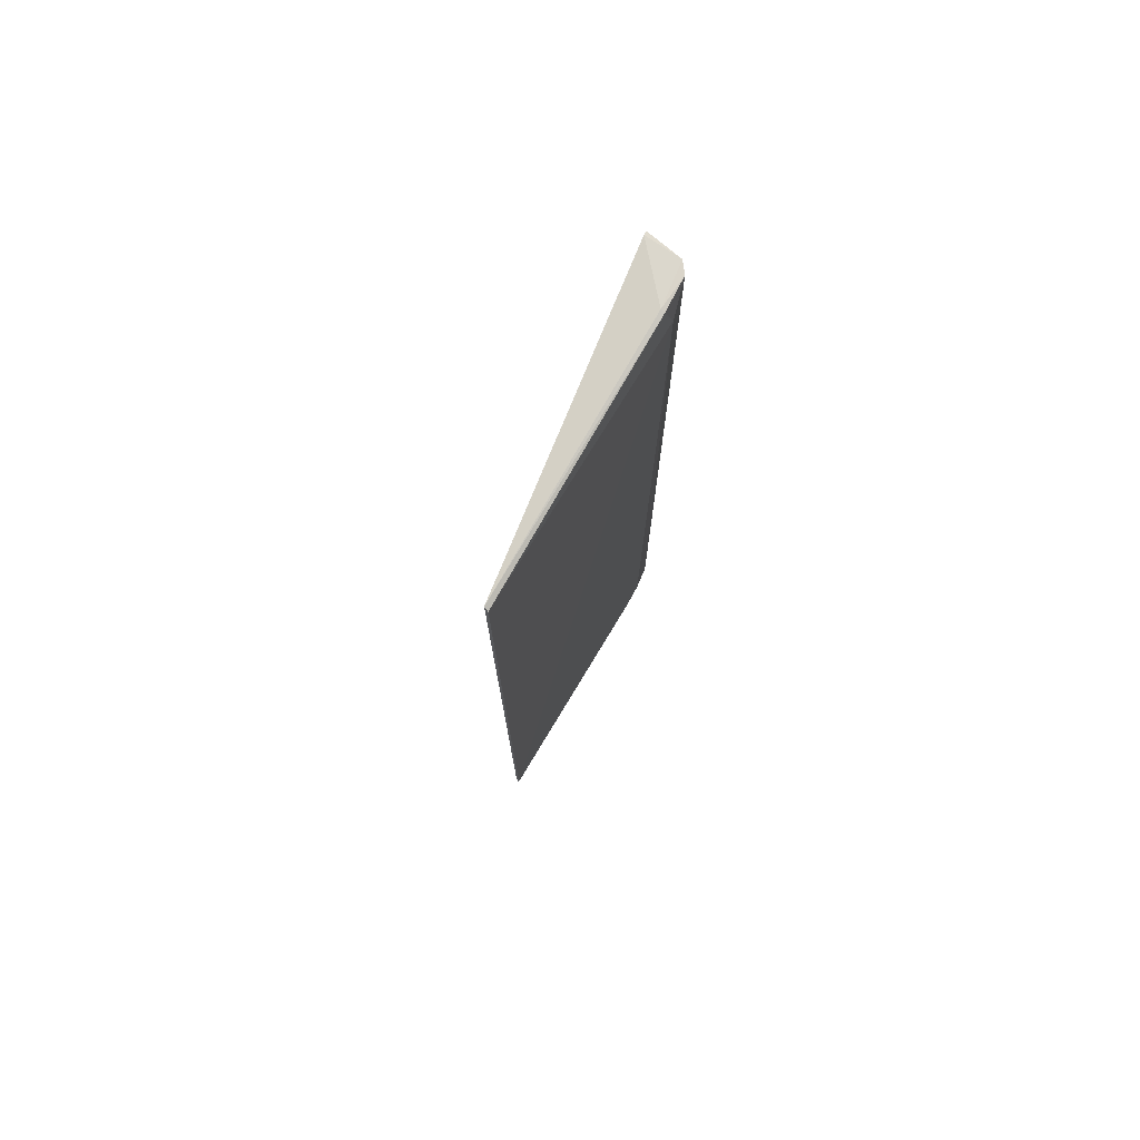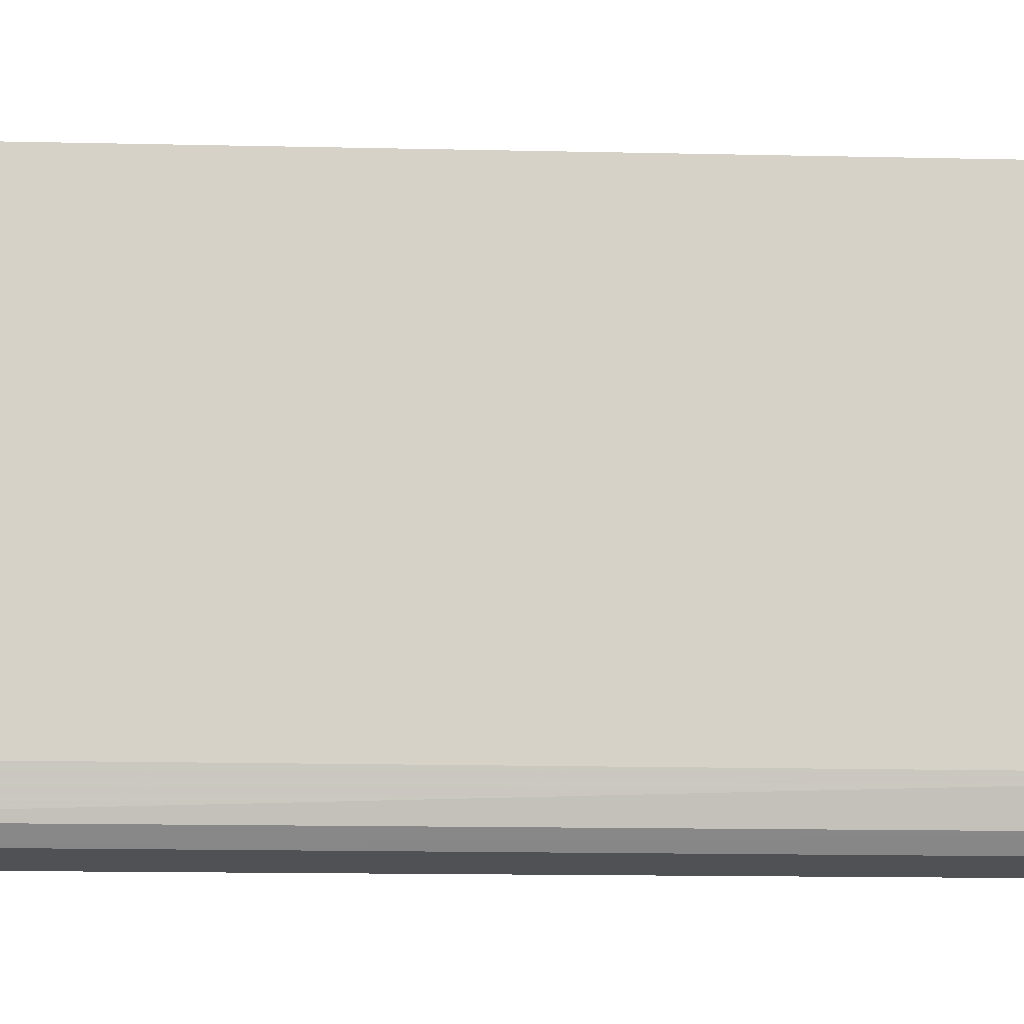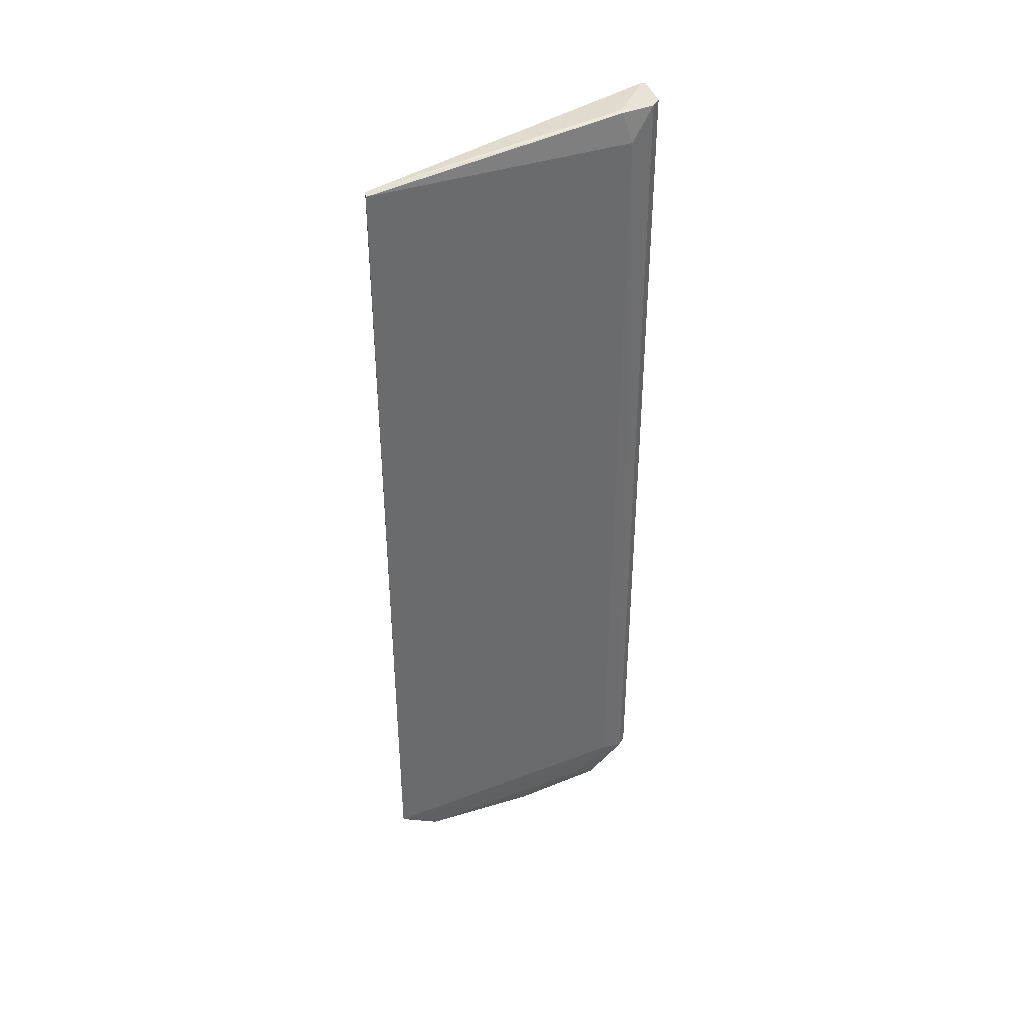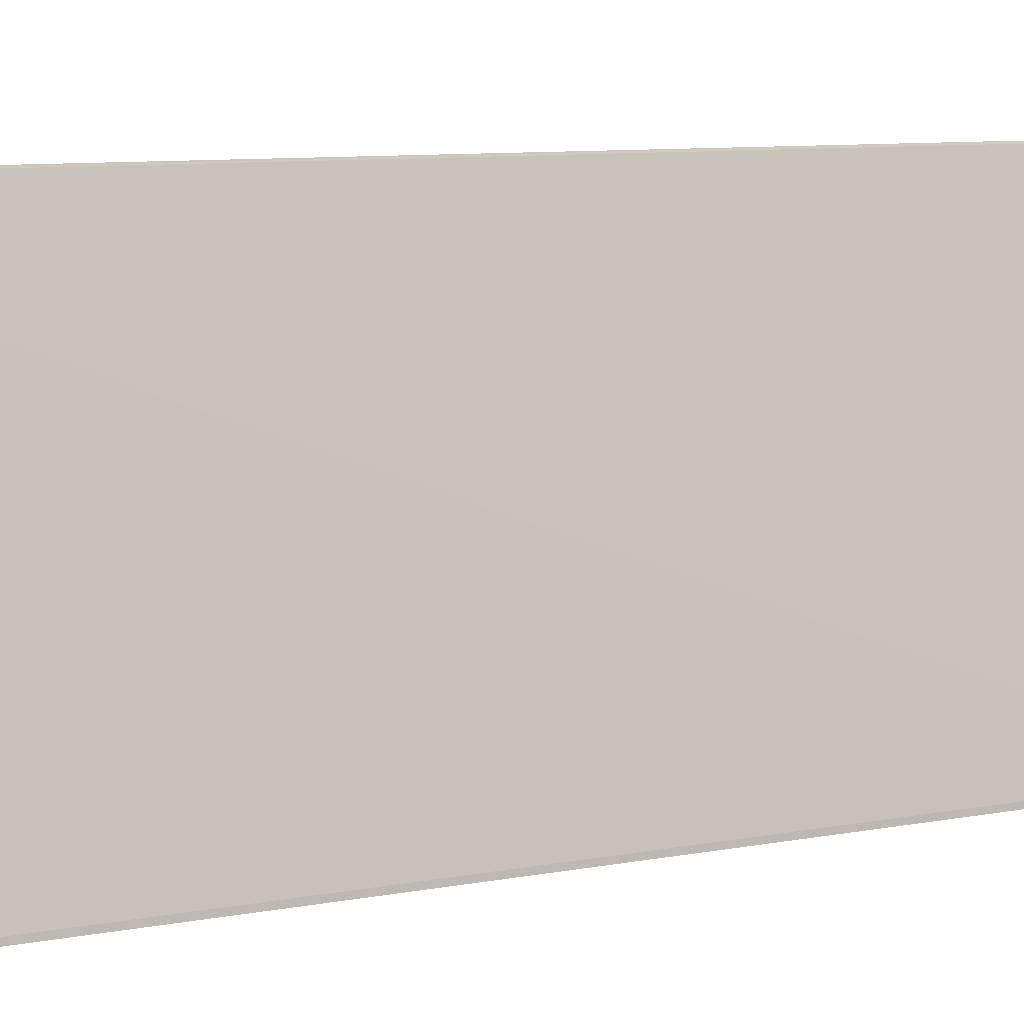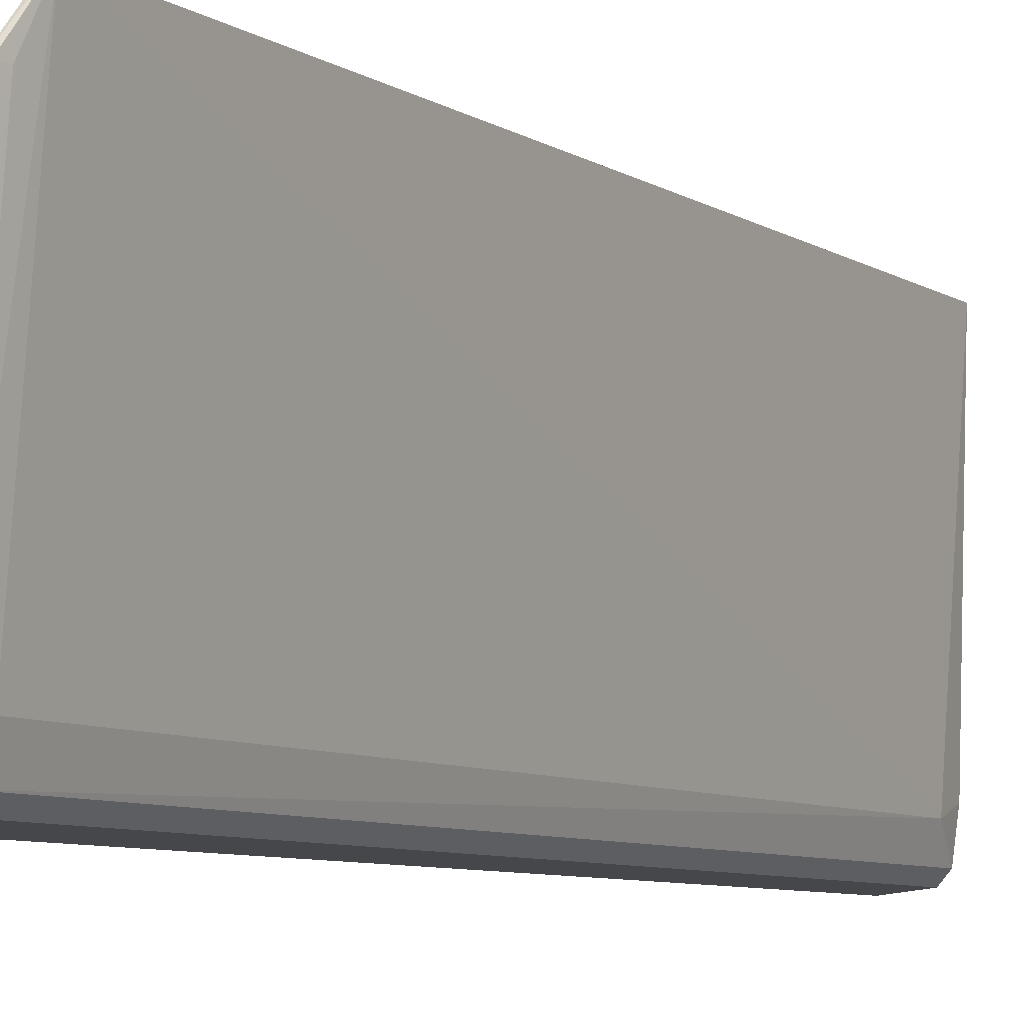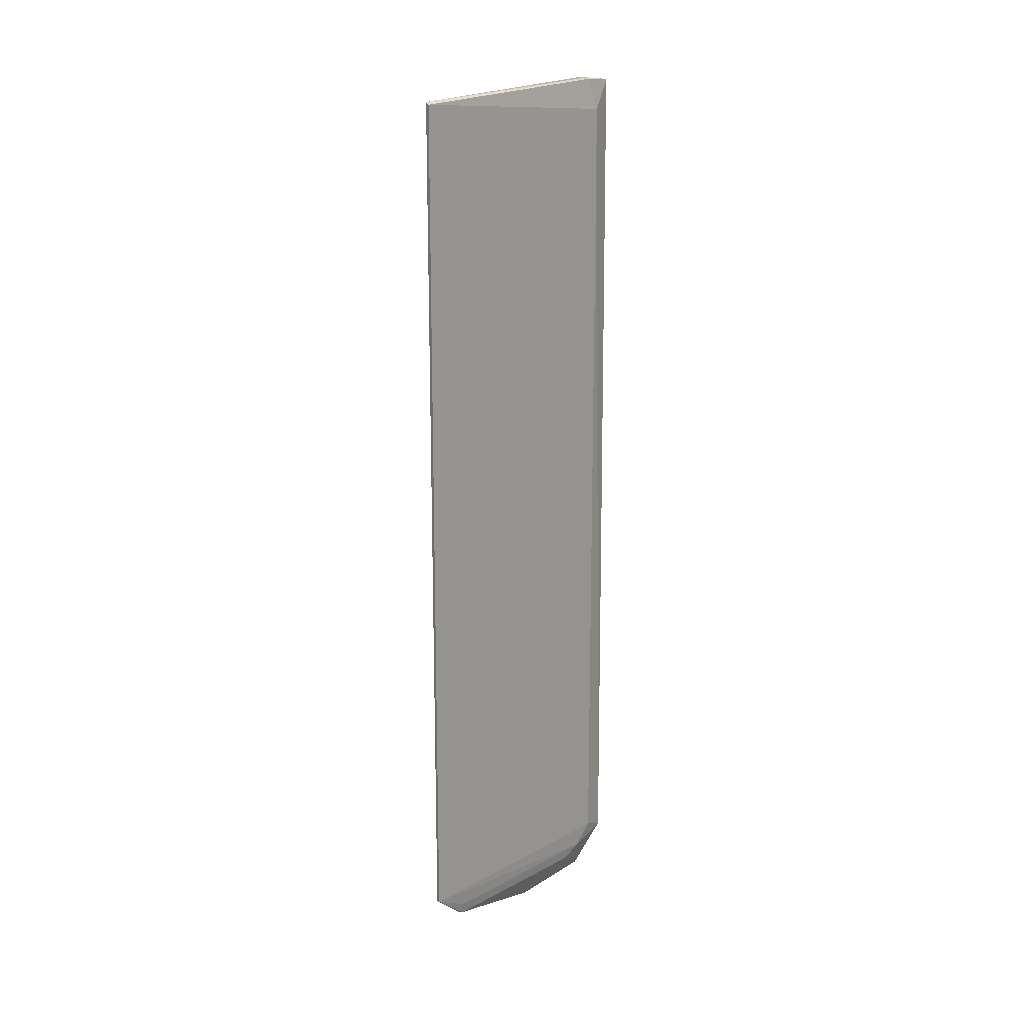
<metadata>
{"format":"obj","ext":"obj","renderer":"f3d","projection":"perspective","resolution":1024,"background":"white","views":[{"elev":75.1,"azim":33.8,"up":"+Y"},{"elev":-13.8,"azim":86.9,"up":"+Z"},{"elev":39.1,"azim":65.9,"up":"+Y"},{"elev":6.9,"azim":-123.5,"up":"+Z"},{"elev":-7.0,"azim":29.3,"up":"+Z"},{"elev":15.0,"azim":41.2,"up":"+Y"}]}
</metadata>
<code>
v 0.1883 0.2179 0.1652
v 0.1889 -0.2071 0.1652
v 0.1812 0.2124 0.0253
v 0.1547 0.2287 0.005612
v 0.186 0.2191 0.1646
v 0.1741 -0.218 0.007038
v 0.1796 0.2285 0.0304
v 0.1549 -0.2181 0.006934
v 0.1812 -0.2124 0.0253
v 0.1729 0.2281 0.00754
v 0.1775 0.2291 0.03018
v 0.1548 0.229 0.00762
v 0.1869 -0.2077 0.1645
v 0.1547 -0.2181 0.004955
v 0.1782 -0.2179 0.01176
v 0.1774 0.228 0.01258
v 0.1763 -0.2396 0.07873
v 0.1751 -0.238 0.0304
v 0.1837 -0.2239 0.1433
v 0.1812 -0.2223 0.03605
v 0.176 -0.2364 0.03067
v 0.1858 -0.2232 0.1434
v 0.1777 -0.2374 0.07888
v 0.1868 -0.2178 0.1437
v 0.1808 -0.2276 0.04665
f 1 2 3
f 5 2 1
f 7 1 3
f 7 5 1
f 9 3 2
f 11 5 7
f 12 8 5
f 12 4 8
f 12 5 11
f 12 11 10
f 12 10 4
f 13 2 5
f 13 5 8
f 14 8 4
f 14 10 6
f 14 4 10
f 15 3 9
f 16 7 3
f 16 3 15
f 16 15 6
f 16 6 10
f 16 11 7
f 16 10 11
f 17 8 14
f 18 17 14
f 18 14 6
f 18 6 15
f 19 13 8
f 19 8 17
f 19 2 13
f 20 15 9
f 20 9 2
f 21 18 15
f 21 15 20
f 22 2 19
f 22 19 17
f 23 17 18
f 23 18 21
f 23 22 17
f 24 20 2
f 24 2 22
f 25 21 20
f 25 24 22
f 25 20 24
f 25 23 21
f 25 22 23

</code>
